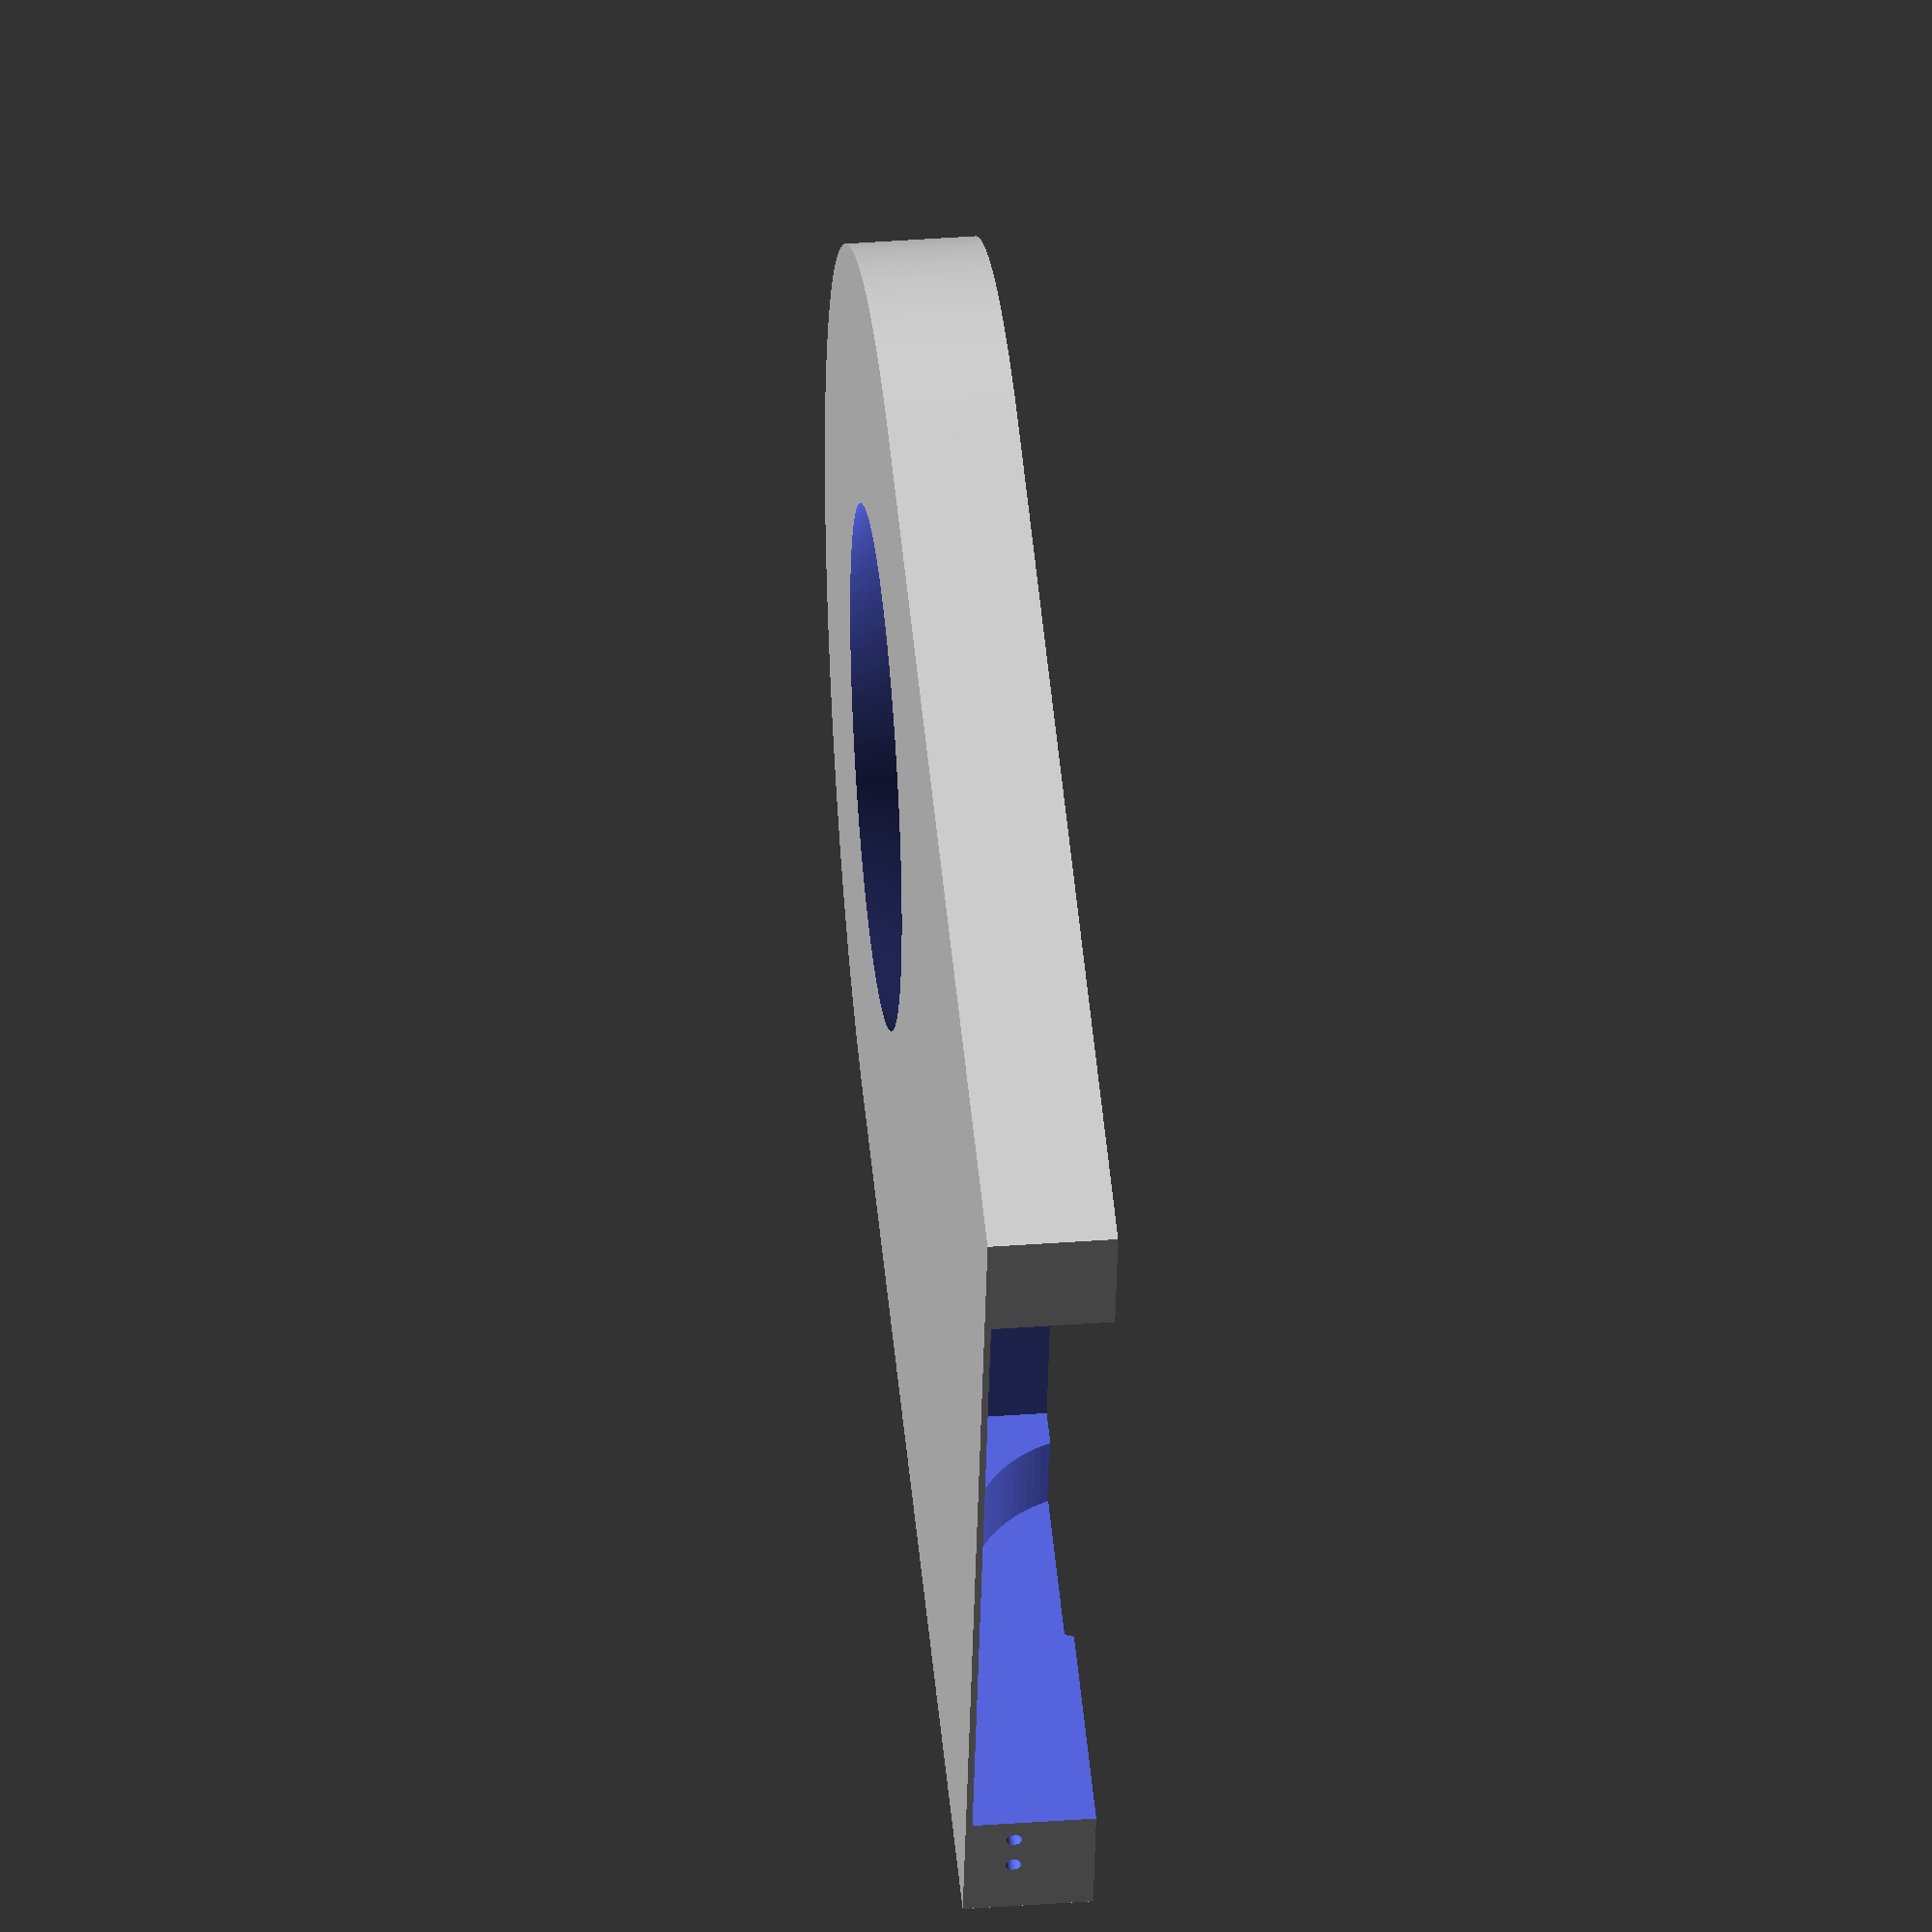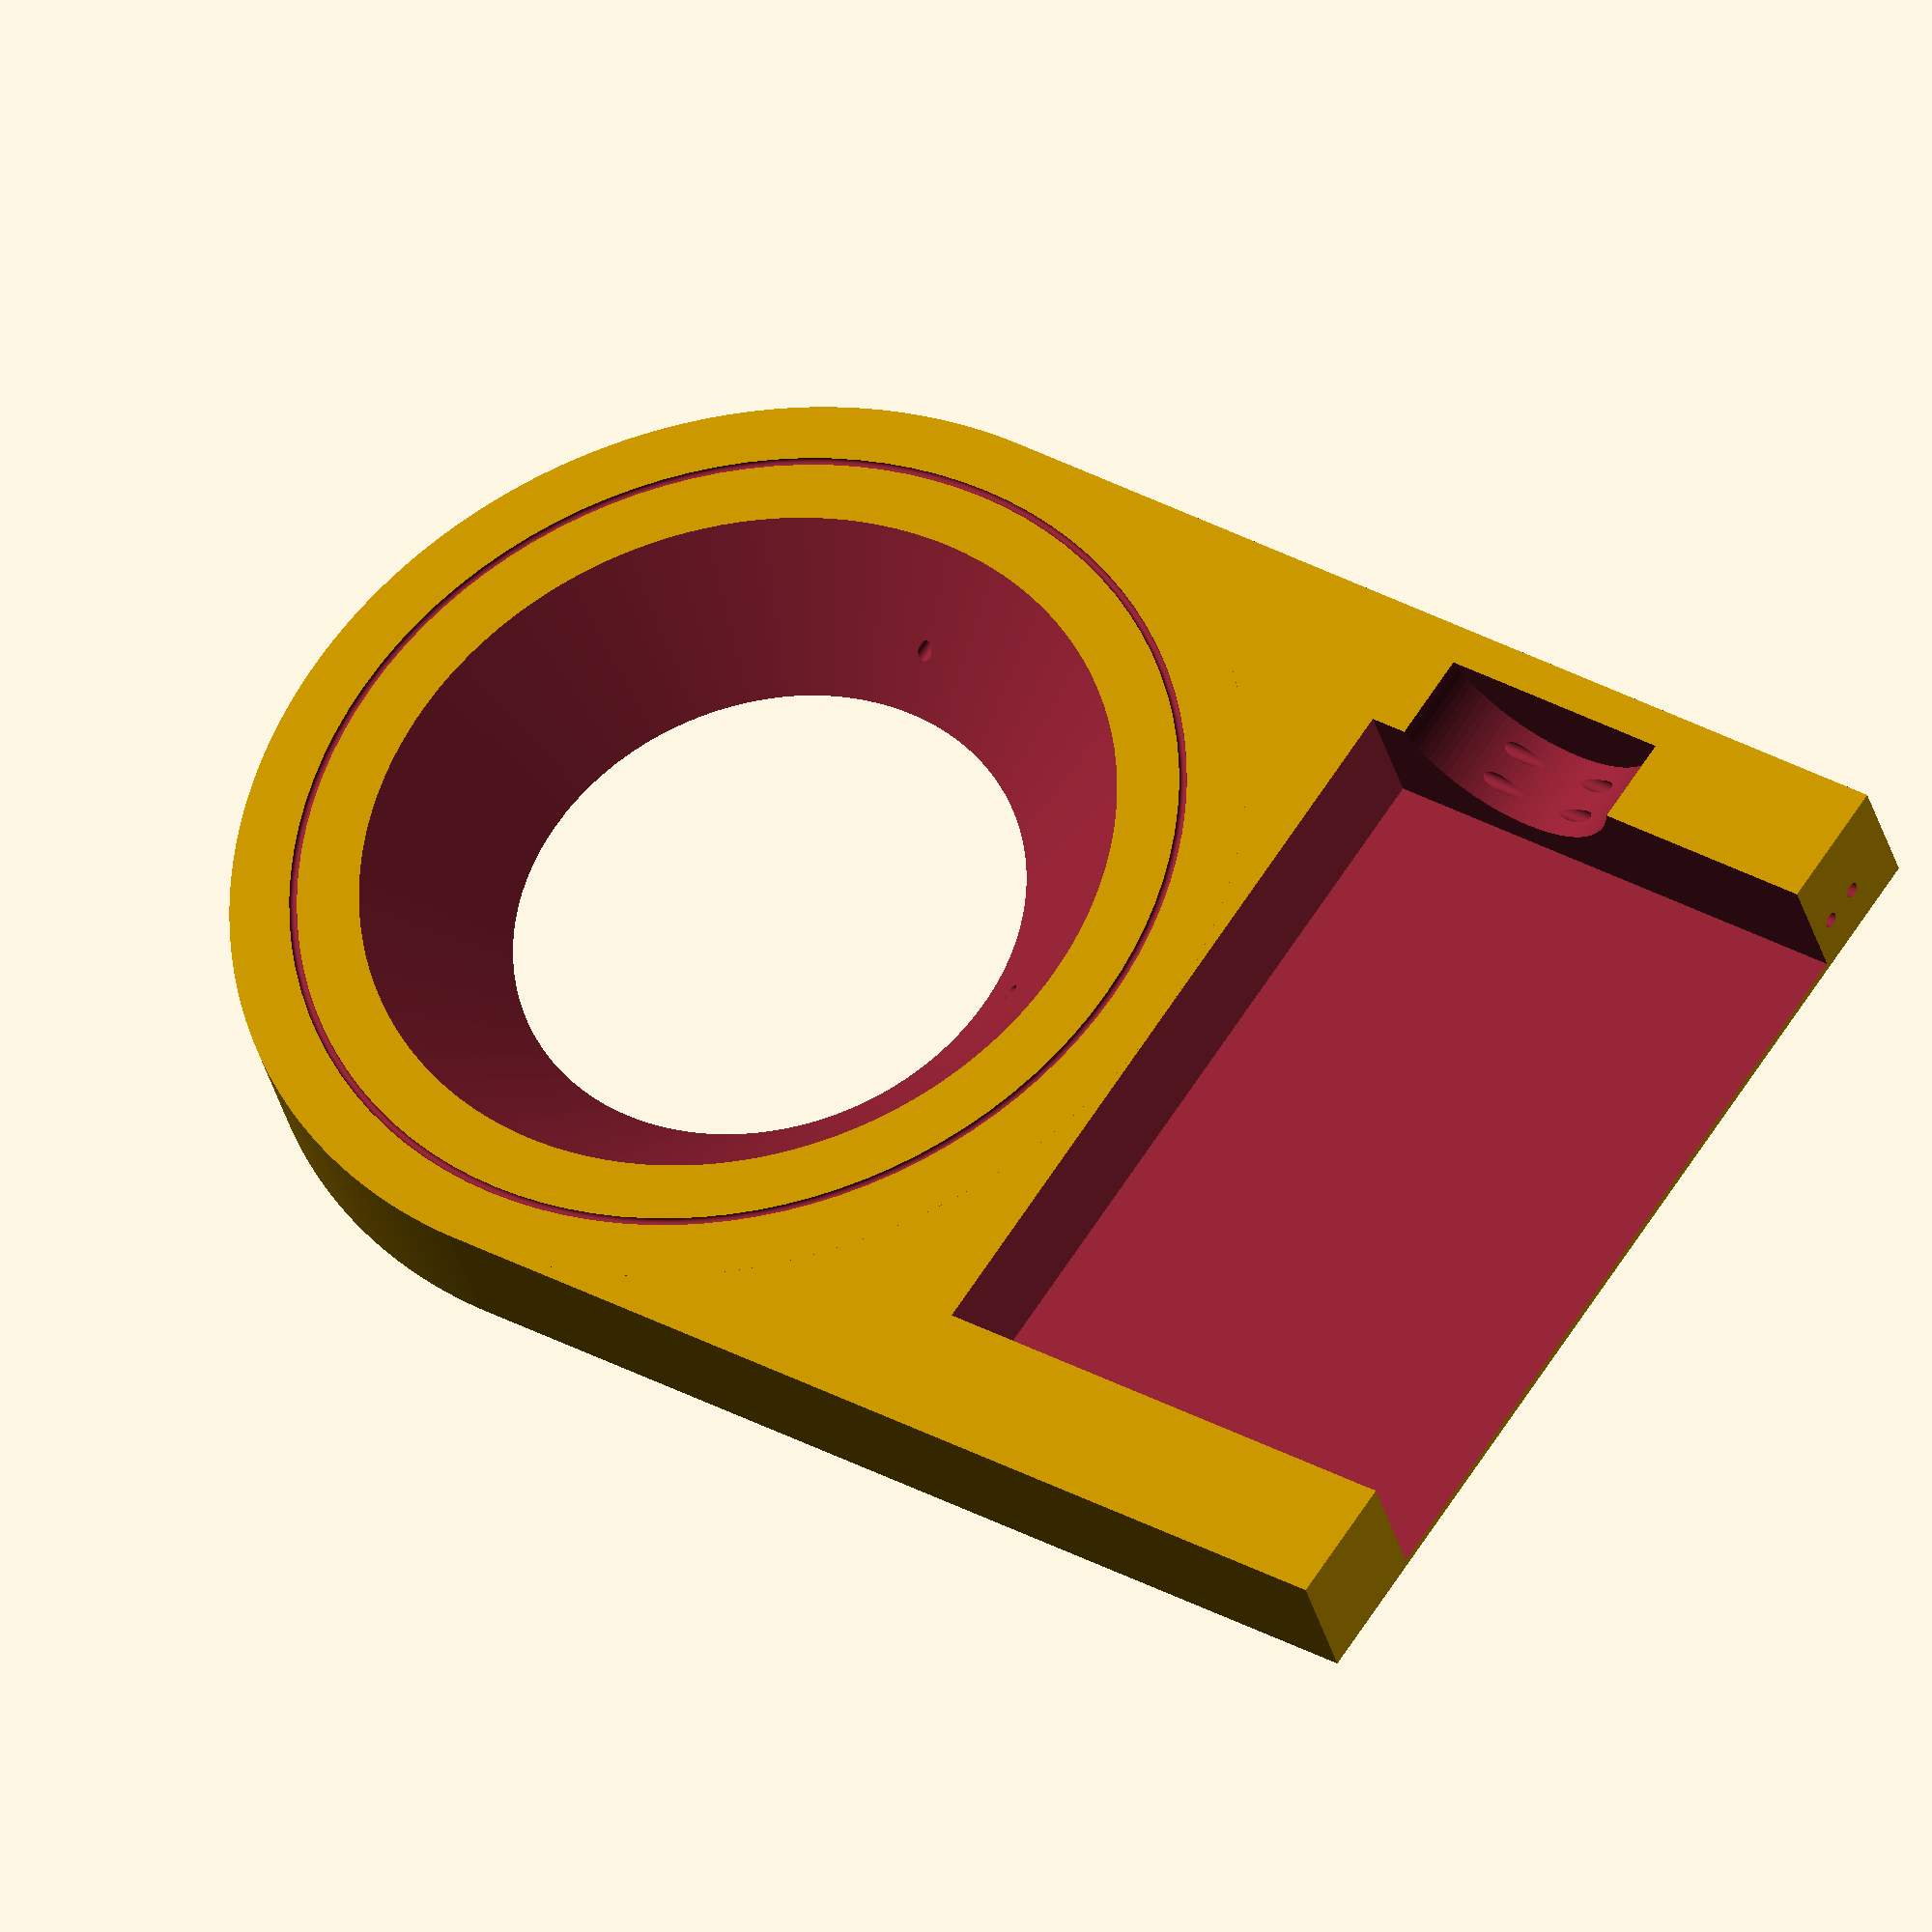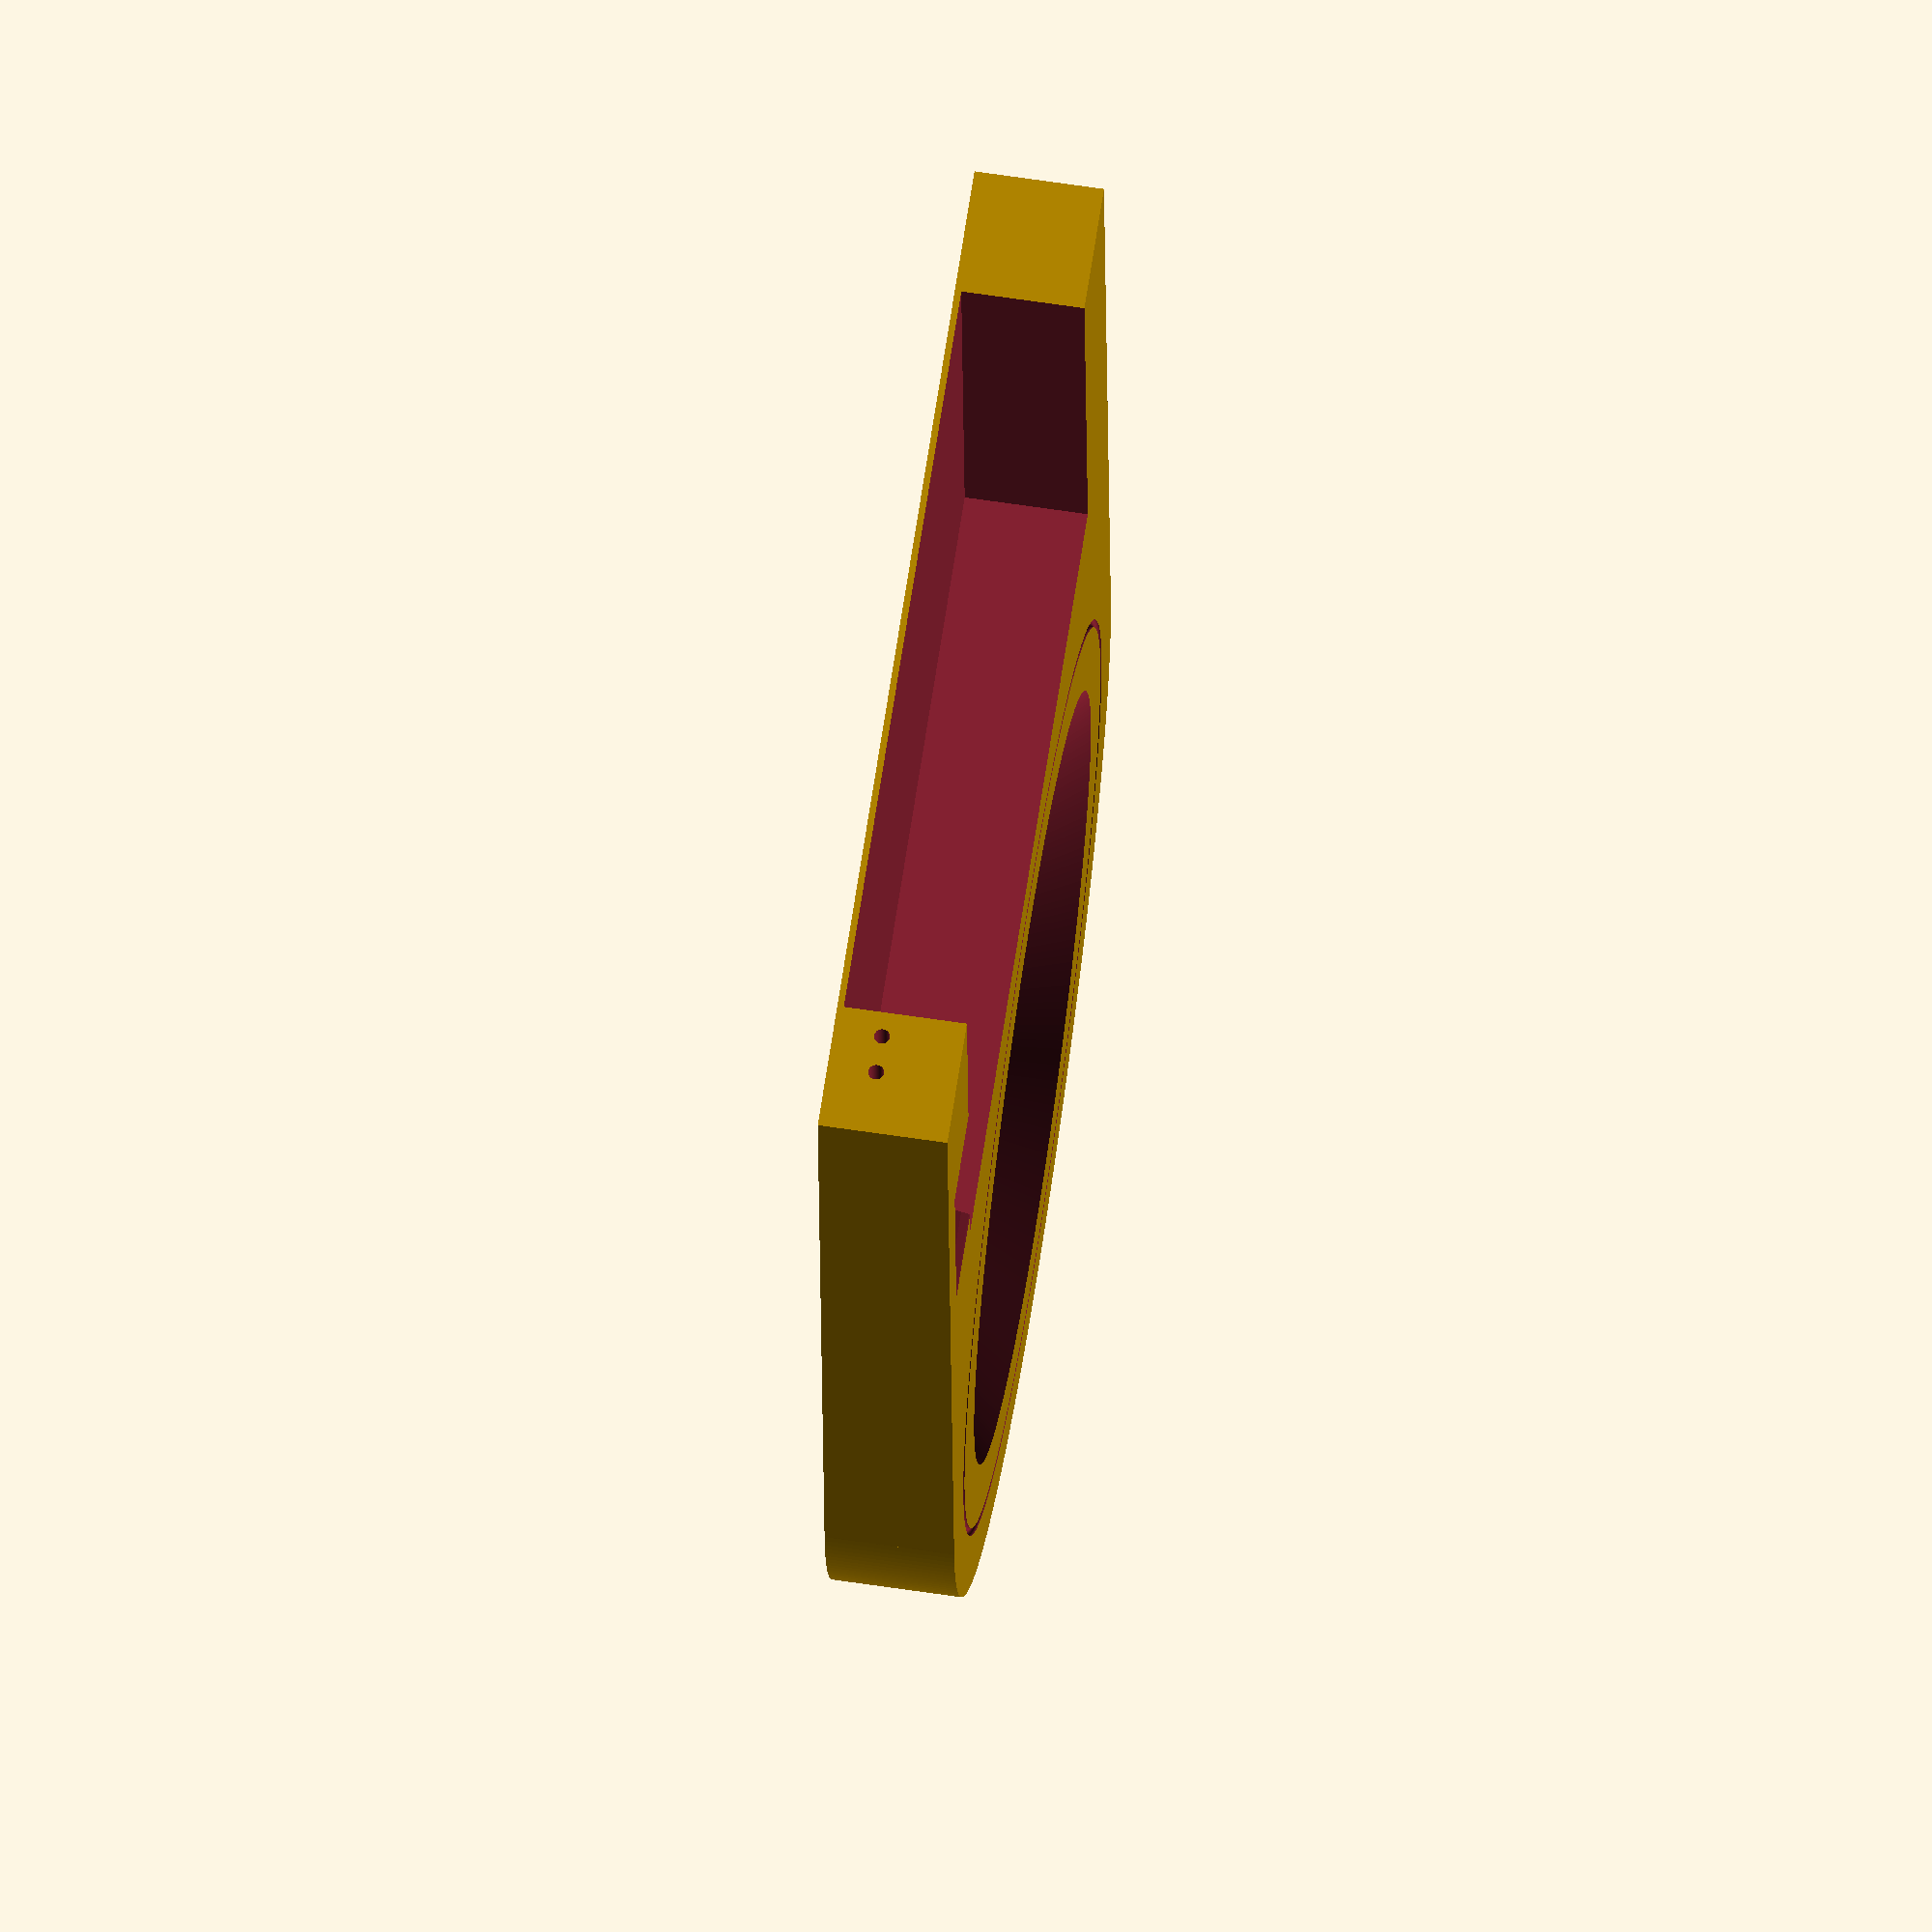
<openscad>
chamber_internal_radius=100;
chamber_height=50;


chamber_external_radius=chamber_internal_radius*2;
chamber_internal_radius_top=chamber_internal_radius*1.5;
chamber_wall_thickness=chamber_external_radius-chamber_internal_radius_top;
chamber_wall_middle_radius=chamber_internal_radius+(1.5*chamber_wall_thickness);

box_length=chamber_external_radius*2;
pipe_radius=3;
oring_xs_radius=1.5;

h_in=1.5*chamber_height/4;

fn_resolution=100; //quality vs render time

module shell2() {
translate([0,-1*chamber_external_radius,0]){
cube([box_length,chamber_external_radius*2,chamber_height]);
}
cylinder(h=chamber_height, r1=chamber_external_radius,  r2=chamber_external_radius,$fn=fn_resolution*3);

}

module housing_hole(){
translate([chamber_external_radius,chamber_wall_thickness-chamber_external_radius,2.5]){
cube([box_length+10,chamber_internal_radius_top*2,chamber_height+5]);
}
}

module pipe_control_cutout() {
offset=5;
cutout_y=offset+chamber_wall_thickness/2;
translate([chamber_wall_middle_radius*1.5,chamber_wall_middle_radius-cutout_y+pipe_radius,2.5]){
cube([100,cutout_y+offset*2,chamber_height+5]);
}	
}

module pipe_control_surface() {
offset=10;
cutout_y=offset+chamber_wall_thickness/2;
translate([chamber_wall_middle_radius*1.5,chamber_wall_middle_radius+offset,chamber_height+0.8*h_in]){
rotate([90,0,0]) {
cylinder(r=50,h=cutout_y+offset,$fn=fn_resolution);
}
}	
}

//union(){
//pipe_control_cutout();
//pipe_control_surface();
//}

*pipe_control_cutout();
module chamber_hole(){
translate([0,0,-1]){
cylinder(h=chamber_height+2, r1=chamber_internal_radius,  r2=chamber_internal_radius_top,$fn=fn_resolution*3);}
}


module shell_w_housing(){
difference(){
shell2();
housing_hole();
}
}

module shell_w_housing_w_chamber(){
difference(){
shell_w_housing();
chamber_hole();
}
}

difference(){
shell_w_housing_w_chamber();
chamber_in_out_holes();
}


module lpipe() {

	translate([0,chamber_wall_middle_radius,h_in]) {
			rotate([0,90,0]) {
				cylinder(h=box_length+2,r=pipe_radius,$fn=fn_resolution);
			}
		translate([0,1,0]) {
			rotate([90,0,0]) {
				cylinder(h=chamber_wall_middle_radius,r=pipe_radius,$fn=fn_resolution);
			}
		}
	}
}

module lid_seal() {
	rotate_extrude(convexity = 10,$fn=100)
	translate([chamber_wall_middle_radius,chamber_height, 0])
	circle(r = oring_xs_radius, $fn=100);
}

module zpipe() {
	h_out=1.5*chamber_height/4;

			// pipe entering chamber
			translate([0,0,h_out]) {
				rotate([0,90,0]) {
					cylinder(h=chamber_wall_middle_radius,r=pipe_radius,$fn=fn_resolution);
				}
			}
	// pipe exiting end housing
	translate([chamber_wall_middle_radius,chamber_wall_middle_radius-15,h_out]) {
			rotate([0,90,0]) {
				cylinder(h=box_length,r=pipe_radius,$fn=fn_resolution);
			}
	
	// perpendicular pipe joining the other 2
		translate([0,1,0]) {
			rotate([90,0,0]) {
				cylinder(h=chamber_wall_middle_radius-15+pipe_radius,r=pipe_radius,$fn=fn_resolution);
			}
		}
	}
}



module chamber_in_out_holes() {
	zpipe();
	lpipe();
	lid_seal();
pipe_control_surface();
}



module holes() {
	for ( i = [0 : 4] ){
		rotate( [0, 0, i * 90]) {
			translate([flange_radius-flange_hole_distance,0,-2]) {
				cylinder(h=5, r1=1, r2=1, $fn=fn_resolution);
			}
		}
	}
}




</openscad>
<views>
elev=323.2 azim=165.9 roll=264.4 proj=o view=solid
elev=35.2 azim=33.5 roll=14.0 proj=o view=wireframe
elev=115.6 azim=87.5 roll=261.4 proj=o view=solid
</views>
